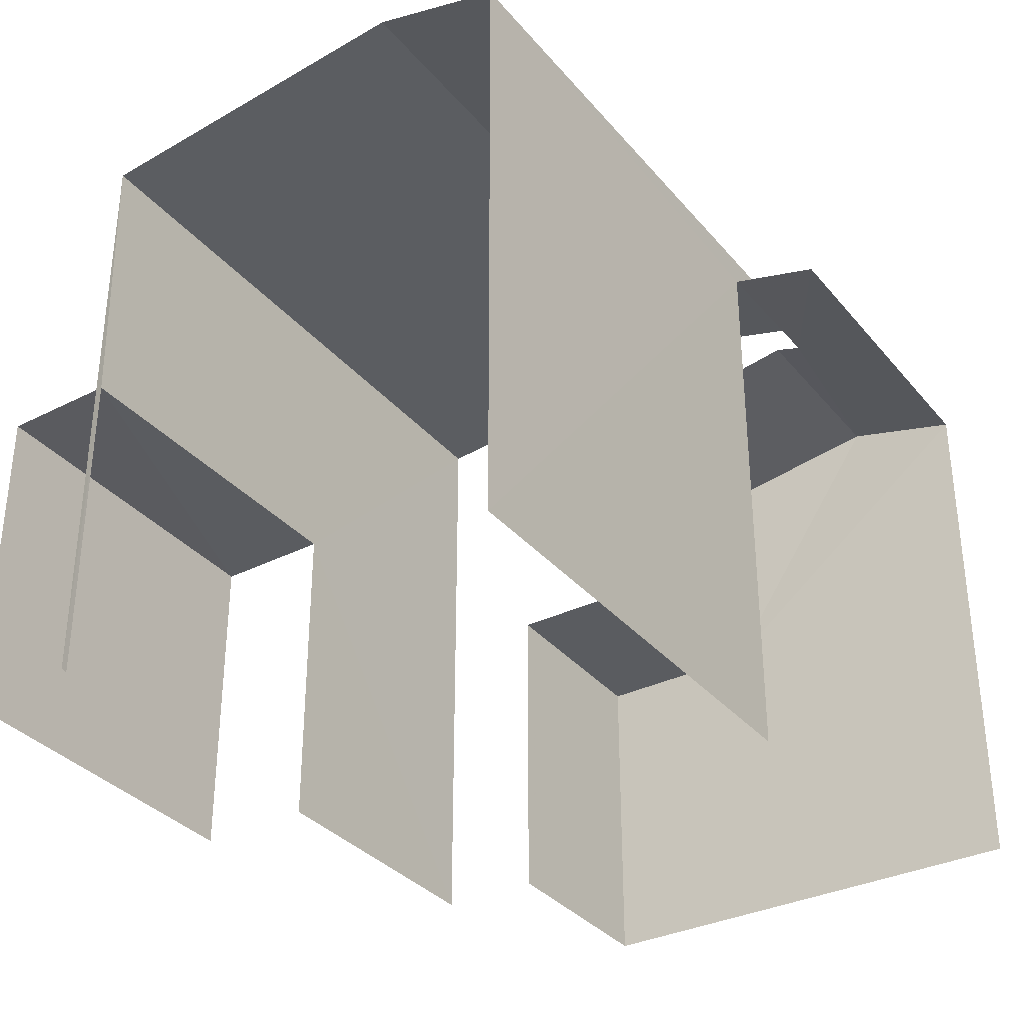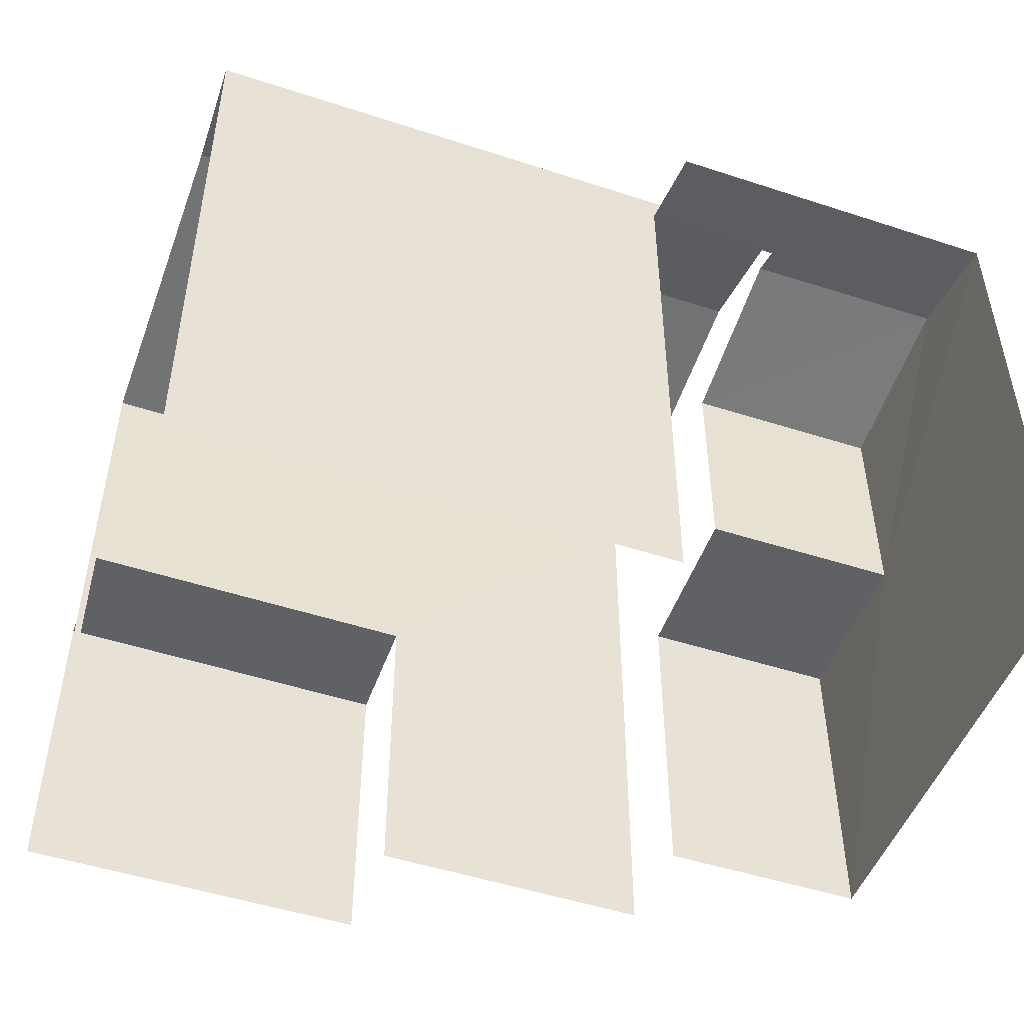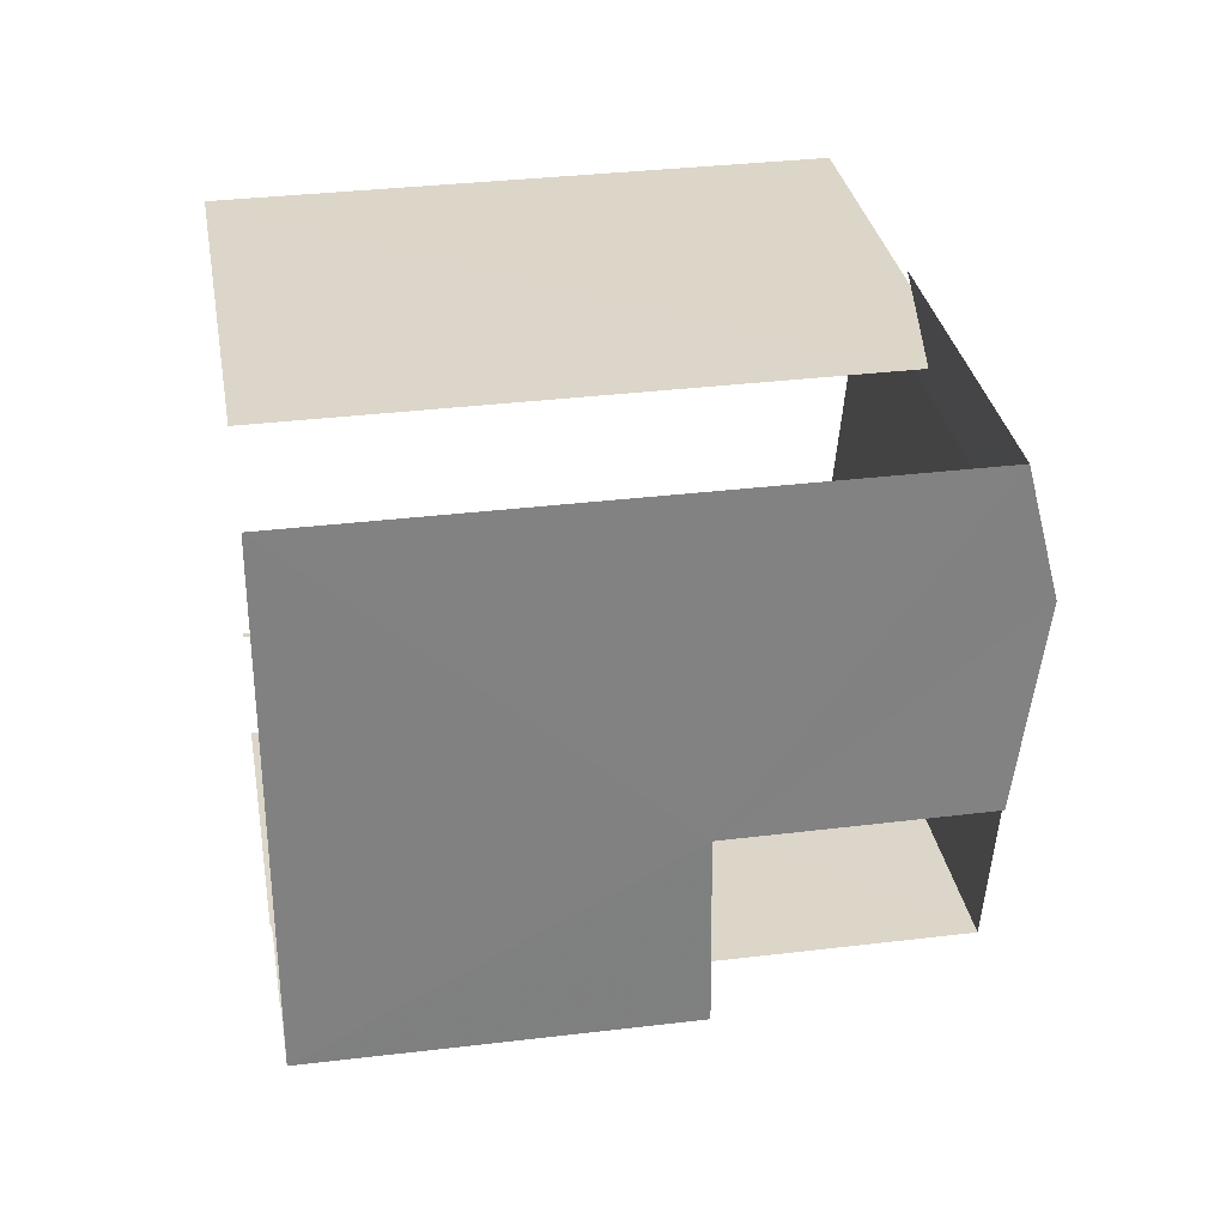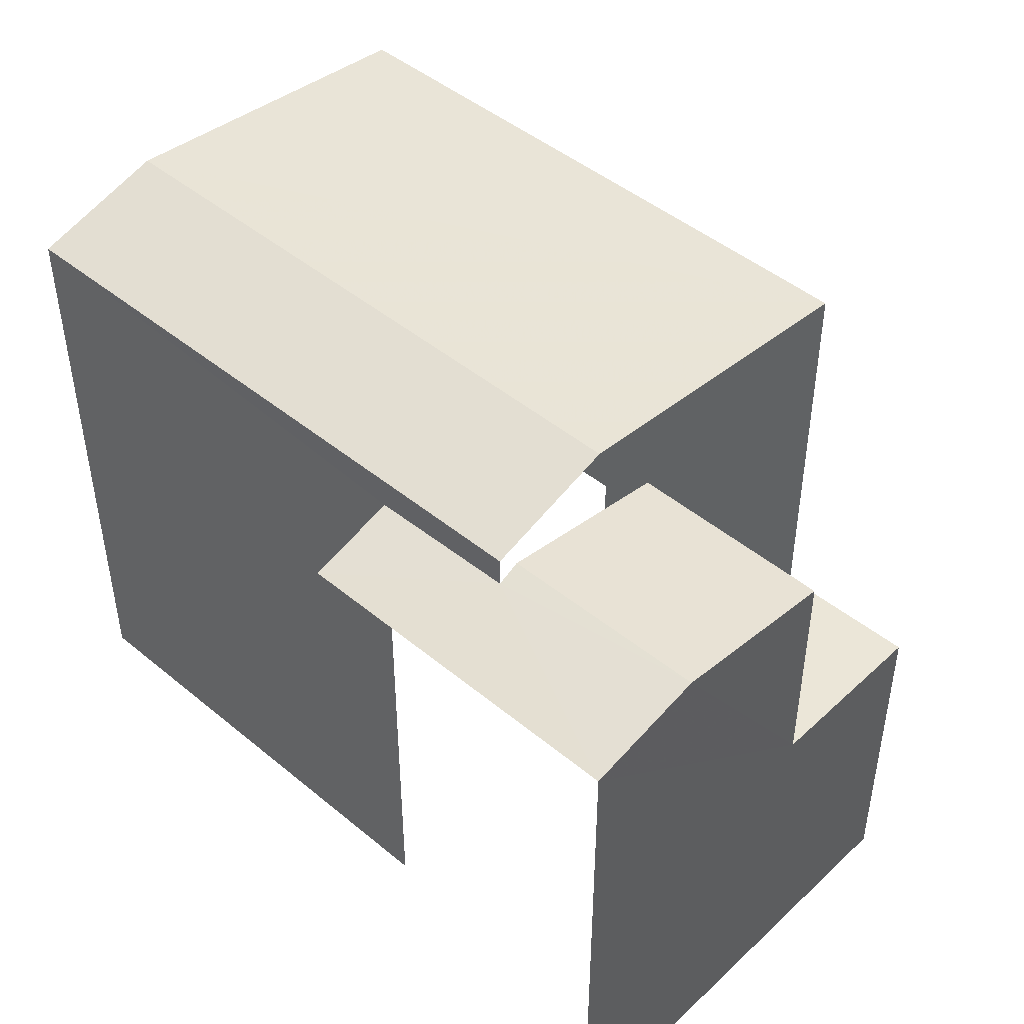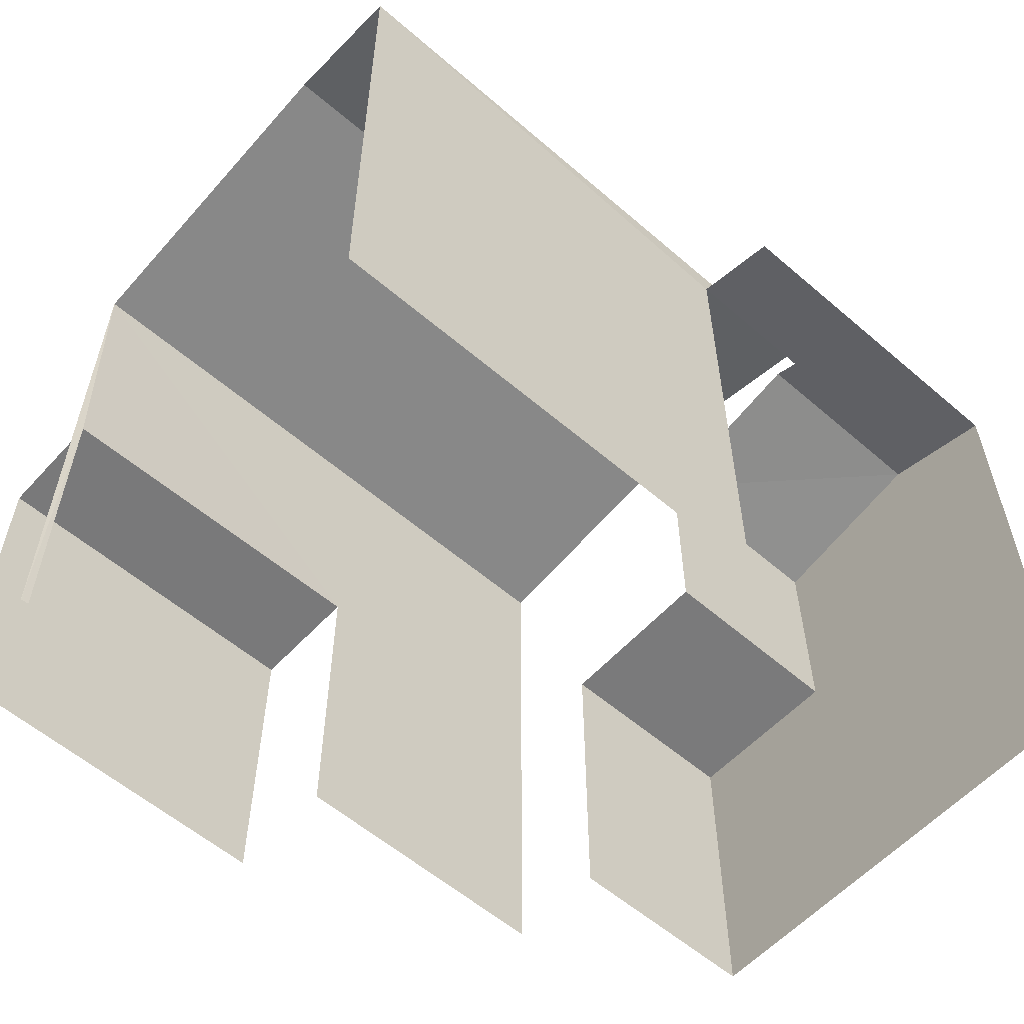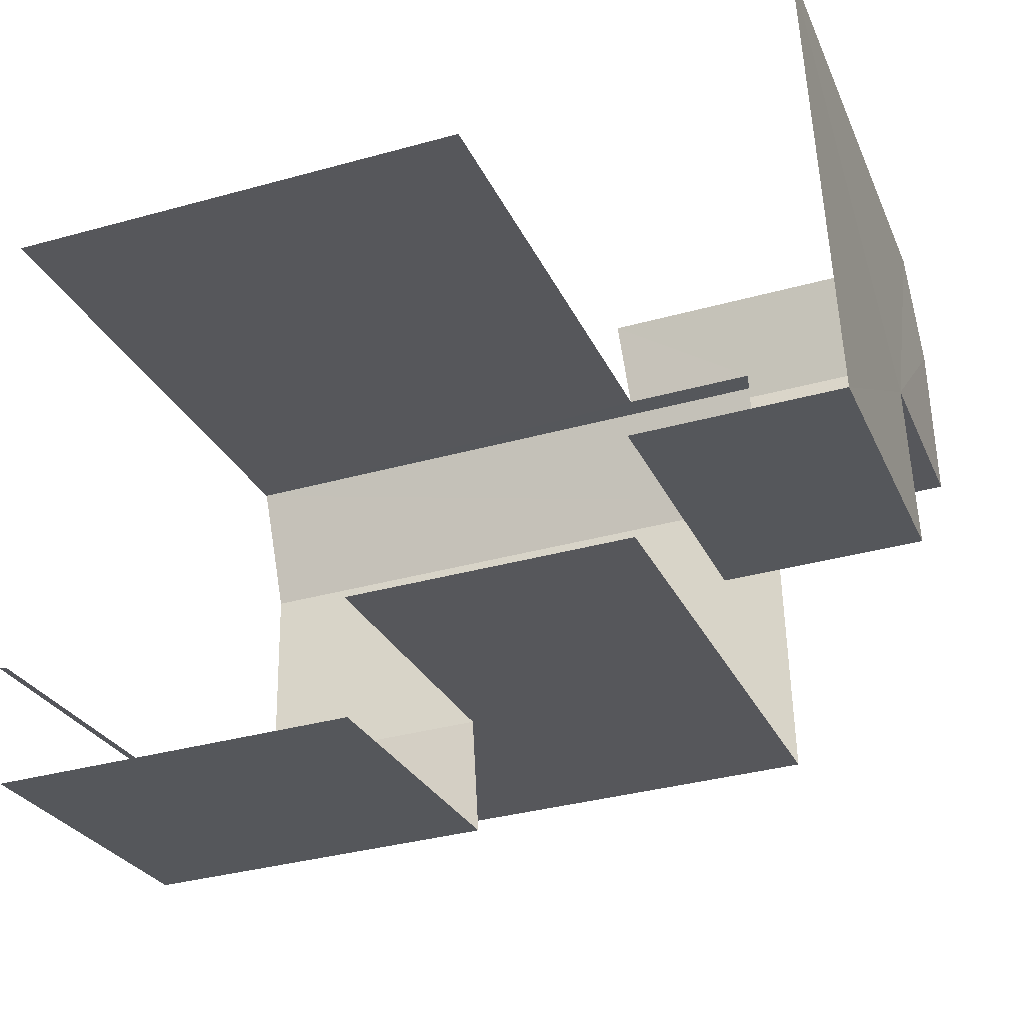
<metadata>
{"format":"obj","ext":"obj","renderer":"f3d","projection":"perspective","resolution":1024,"background":"white","views":[{"elev":-33.8,"azim":120.3,"up":"+Z"},{"elev":-49.8,"azim":156.8,"up":"+Z"},{"elev":33.5,"azim":-99.3,"up":"+Y"},{"elev":46.2,"azim":-140.1,"up":"+Z"},{"elev":-57.8,"azim":134.9,"up":"+Z"},{"elev":-26.3,"azim":-160.4,"up":"+Y"}]}
</metadata>
<code>
v -3.735e+05 -1.035e+05 28.19
v -3.735e+05 -1.035e+05 28.19
v -3.735e+05 -1.035e+05 28.19
v -3.735e+05 -1.035e+05 28.19
v -3.735e+05 -1.035e+05 28.19
v -3.735e+05 -1.035e+05 28.19
v -3.735e+05 -1.035e+05 28.19
v -3.735e+05 -1.035e+05 28.19
v -3.735e+05 -1.035e+05 28.19
v -3.735e+05 -1.035e+05 28.19
v -3.735e+05 -1.035e+05 28.2
v -3.735e+05 -1.035e+05 28.19
v -3.735e+05 -1.035e+05 35.96
v -3.735e+05 -1.035e+05 35.96
v -3.735e+05 -1.035e+05 36.43
v -3.735e+05 -1.035e+05 36.44
v -3.735e+05 -1.035e+05 32.41
v -3.735e+05 -1.035e+05 32.41
v -3.735e+05 -1.035e+05 32.41
v -3.735e+05 -1.035e+05 32.41
v -3.735e+05 -1.035e+05 35.59
v -3.735e+05 -1.035e+05 35.3
v -3.735e+05 -1.035e+05 35.59
v -3.735e+05 -1.035e+05 35.3
v -3.735e+05 -1.035e+05 35.67
v -3.735e+05 -1.035e+05 35.67
v -3.735e+05 -1.035e+05 35.95
v -3.735e+05 -1.035e+05 35.96
v -3.735e+05 -1.035e+05 35.3
v -3.735e+05 -1.035e+05 35.3
v -3.735e+05 -1.035e+05 32.41
v -3.735e+05 -1.035e+05 32.41
v -3.735e+05 -1.035e+05 32.41
v -3.735e+05 -1.035e+05 32.41
f 1 2 3
f 4 3 5
f 4 6 7
f 2 8 9
f 6 10 11
f 12 10 5
f 5 2 9
f 3 2 5
f 10 4 5
f 10 6 4
f 24 7 6
f 24 22 7
f 2 19 8
f 2 17 19
f 22 21 4
f 7 22 4
f 28 23 26
f 10 12 33
f 34 33 29
f 28 26 16
f 33 12 13
f 26 29 16
f 29 13 16
f 29 33 13
f 5 9 18
f 20 5 18
f 14 1 15
f 1 3 15
f 3 27 15
f 13 14 15
f 16 13 15
f 17 18 19
f 17 20 18
f 21 22 23
f 22 24 23
f 23 25 26
f 23 24 25
f 27 28 16
f 15 27 16
f 29 25 30
f 29 26 25
f 31 32 33
f 34 31 33
f 34 29 30
f 31 34 30
f 3 21 27
f 27 21 28
f 3 4 21
f 28 21 23
f 18 9 8
f 19 18 8
f 10 32 11
f 10 33 32
f 20 12 5
f 12 20 13
f 2 1 17
f 14 13 20
f 1 14 17
f 14 20 17
f 11 31 6
f 6 31 24
f 11 32 31
f 24 31 25
f 25 31 30

</code>
